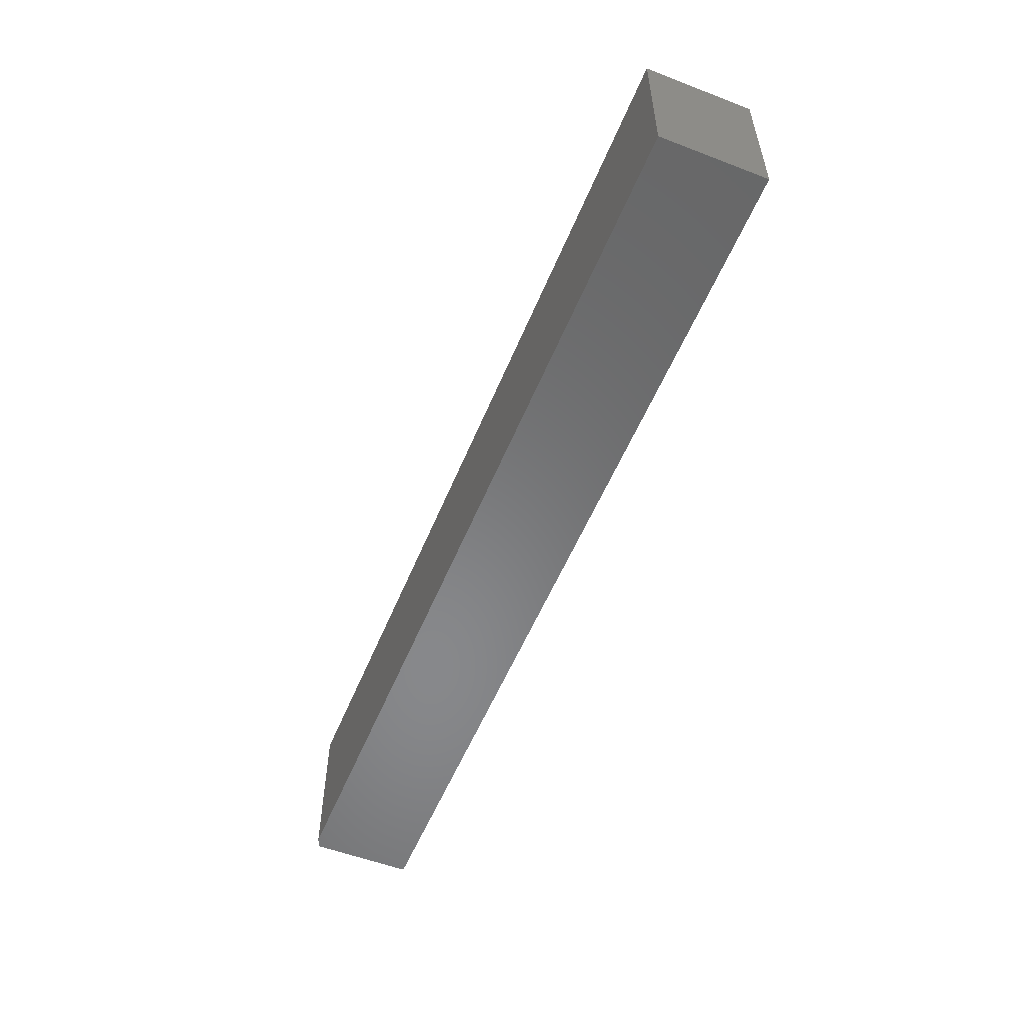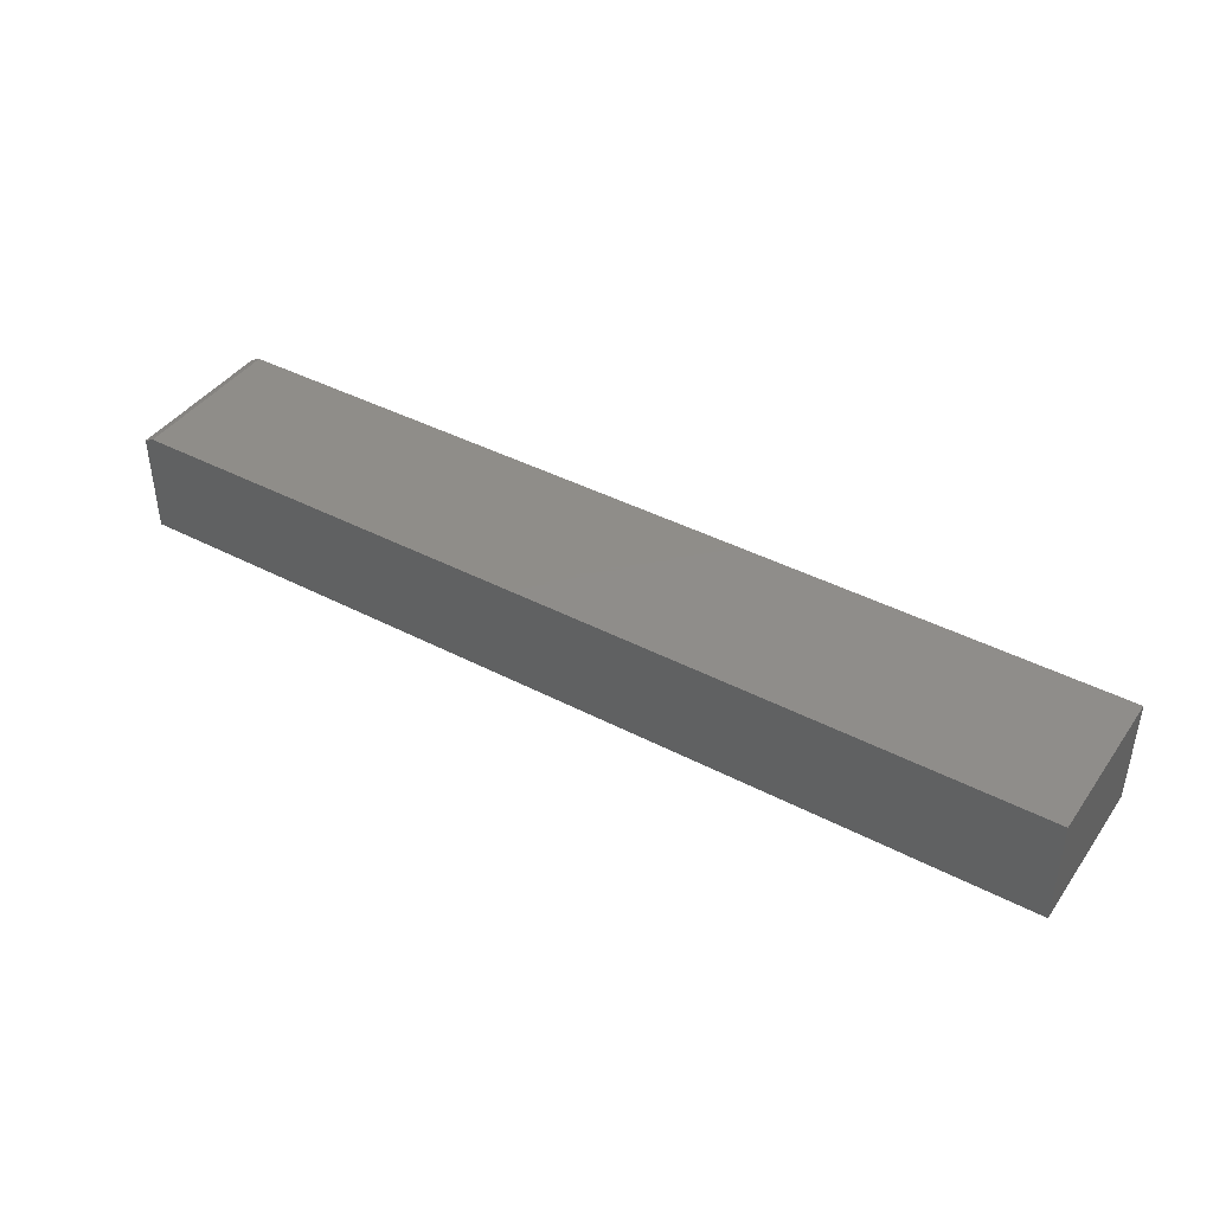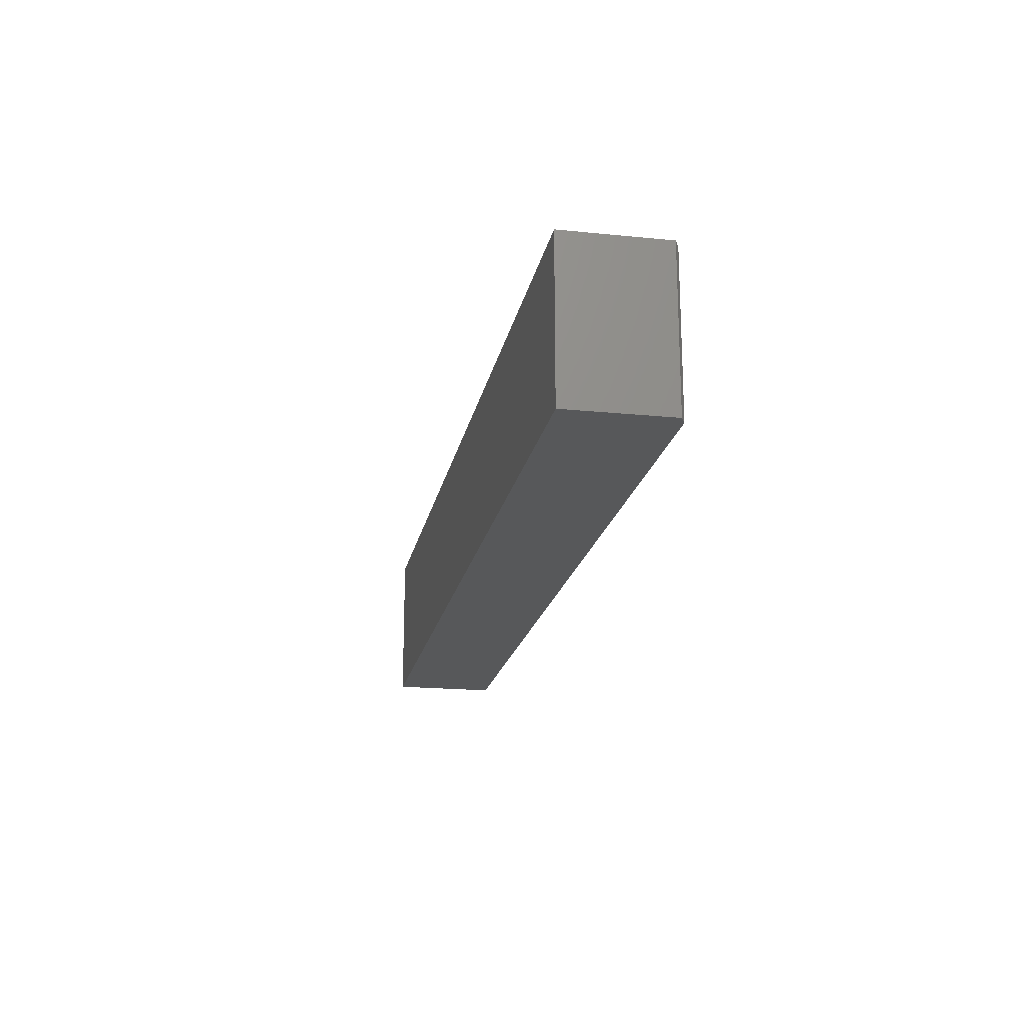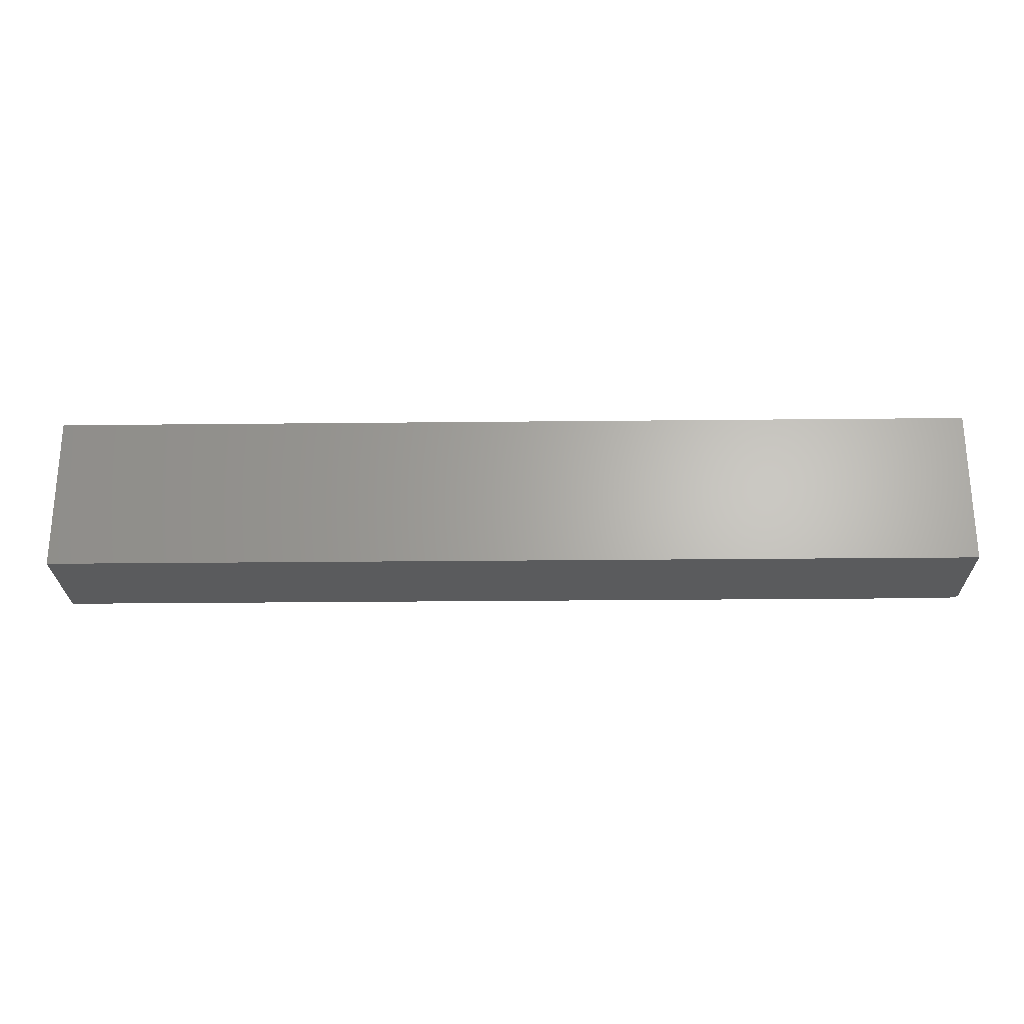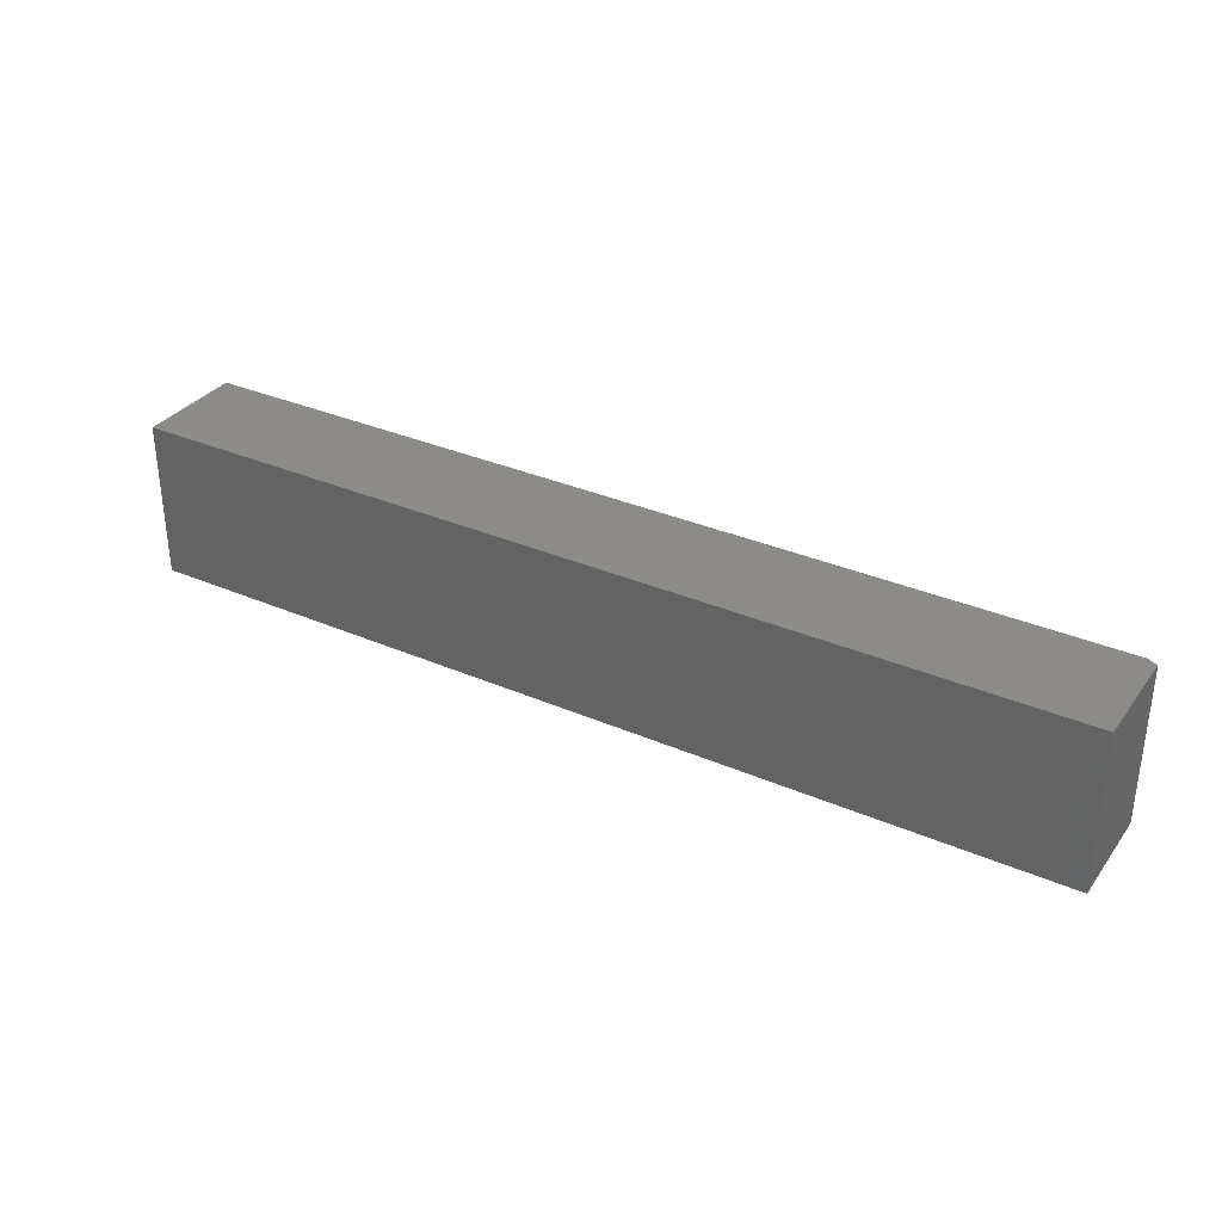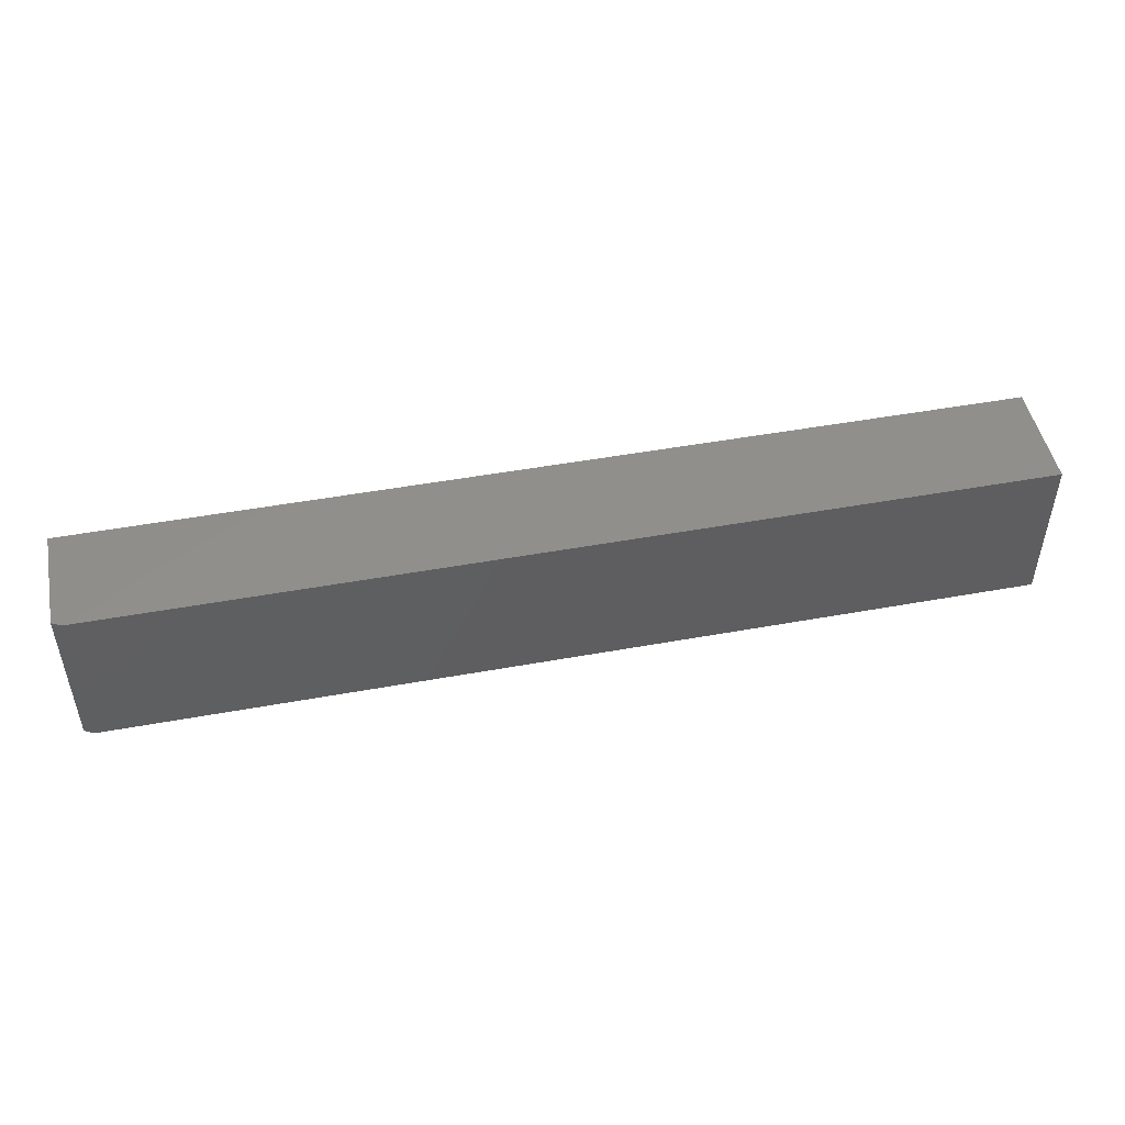
<metadata>
{"format":"stl","ext":"stl","renderer":"f3d","projection":"perspective","resolution":1024,"background":"white","views":[{"elev":-54.7,"azim":67.9,"up":"+Y"},{"elev":41.6,"azim":32.2,"up":"+Z"},{"elev":-19.3,"azim":-100.7,"up":"+Y"},{"elev":-25.0,"azim":-179.0,"up":"+Y"},{"elev":33.2,"azim":-149.2,"up":"+Y"},{"elev":48.4,"azim":-11.5,"up":"+Y"}]}
</metadata>
<code>
# stl→obj: 10 verts, 16 faces
v -0.7344 -0.125 0.08594
v 0.75 -0.125 0.08594
v -0.7344 0.1276 0.08594
v 0.75 0.1276 0.08594
v -0.75 0.1276 0.07812
v -0.75 0.1276 -0.08594
v -0.75 -0.125 0.07812
v -0.75 -0.125 -0.08594
v 0.75 0.1276 -0.08594
v 0.75 -0.125 -0.08594
f 1 2 3
f 3 2 4
f 5 6 7
f 7 6 8
f 4 9 3
f 3 9 6
f 3 6 5
f 10 2 8
f 8 2 1
f 8 1 7
f 1 3 7
f 7 3 5
f 8 6 10
f 10 6 9
f 2 10 4
f 4 10 9

</code>
